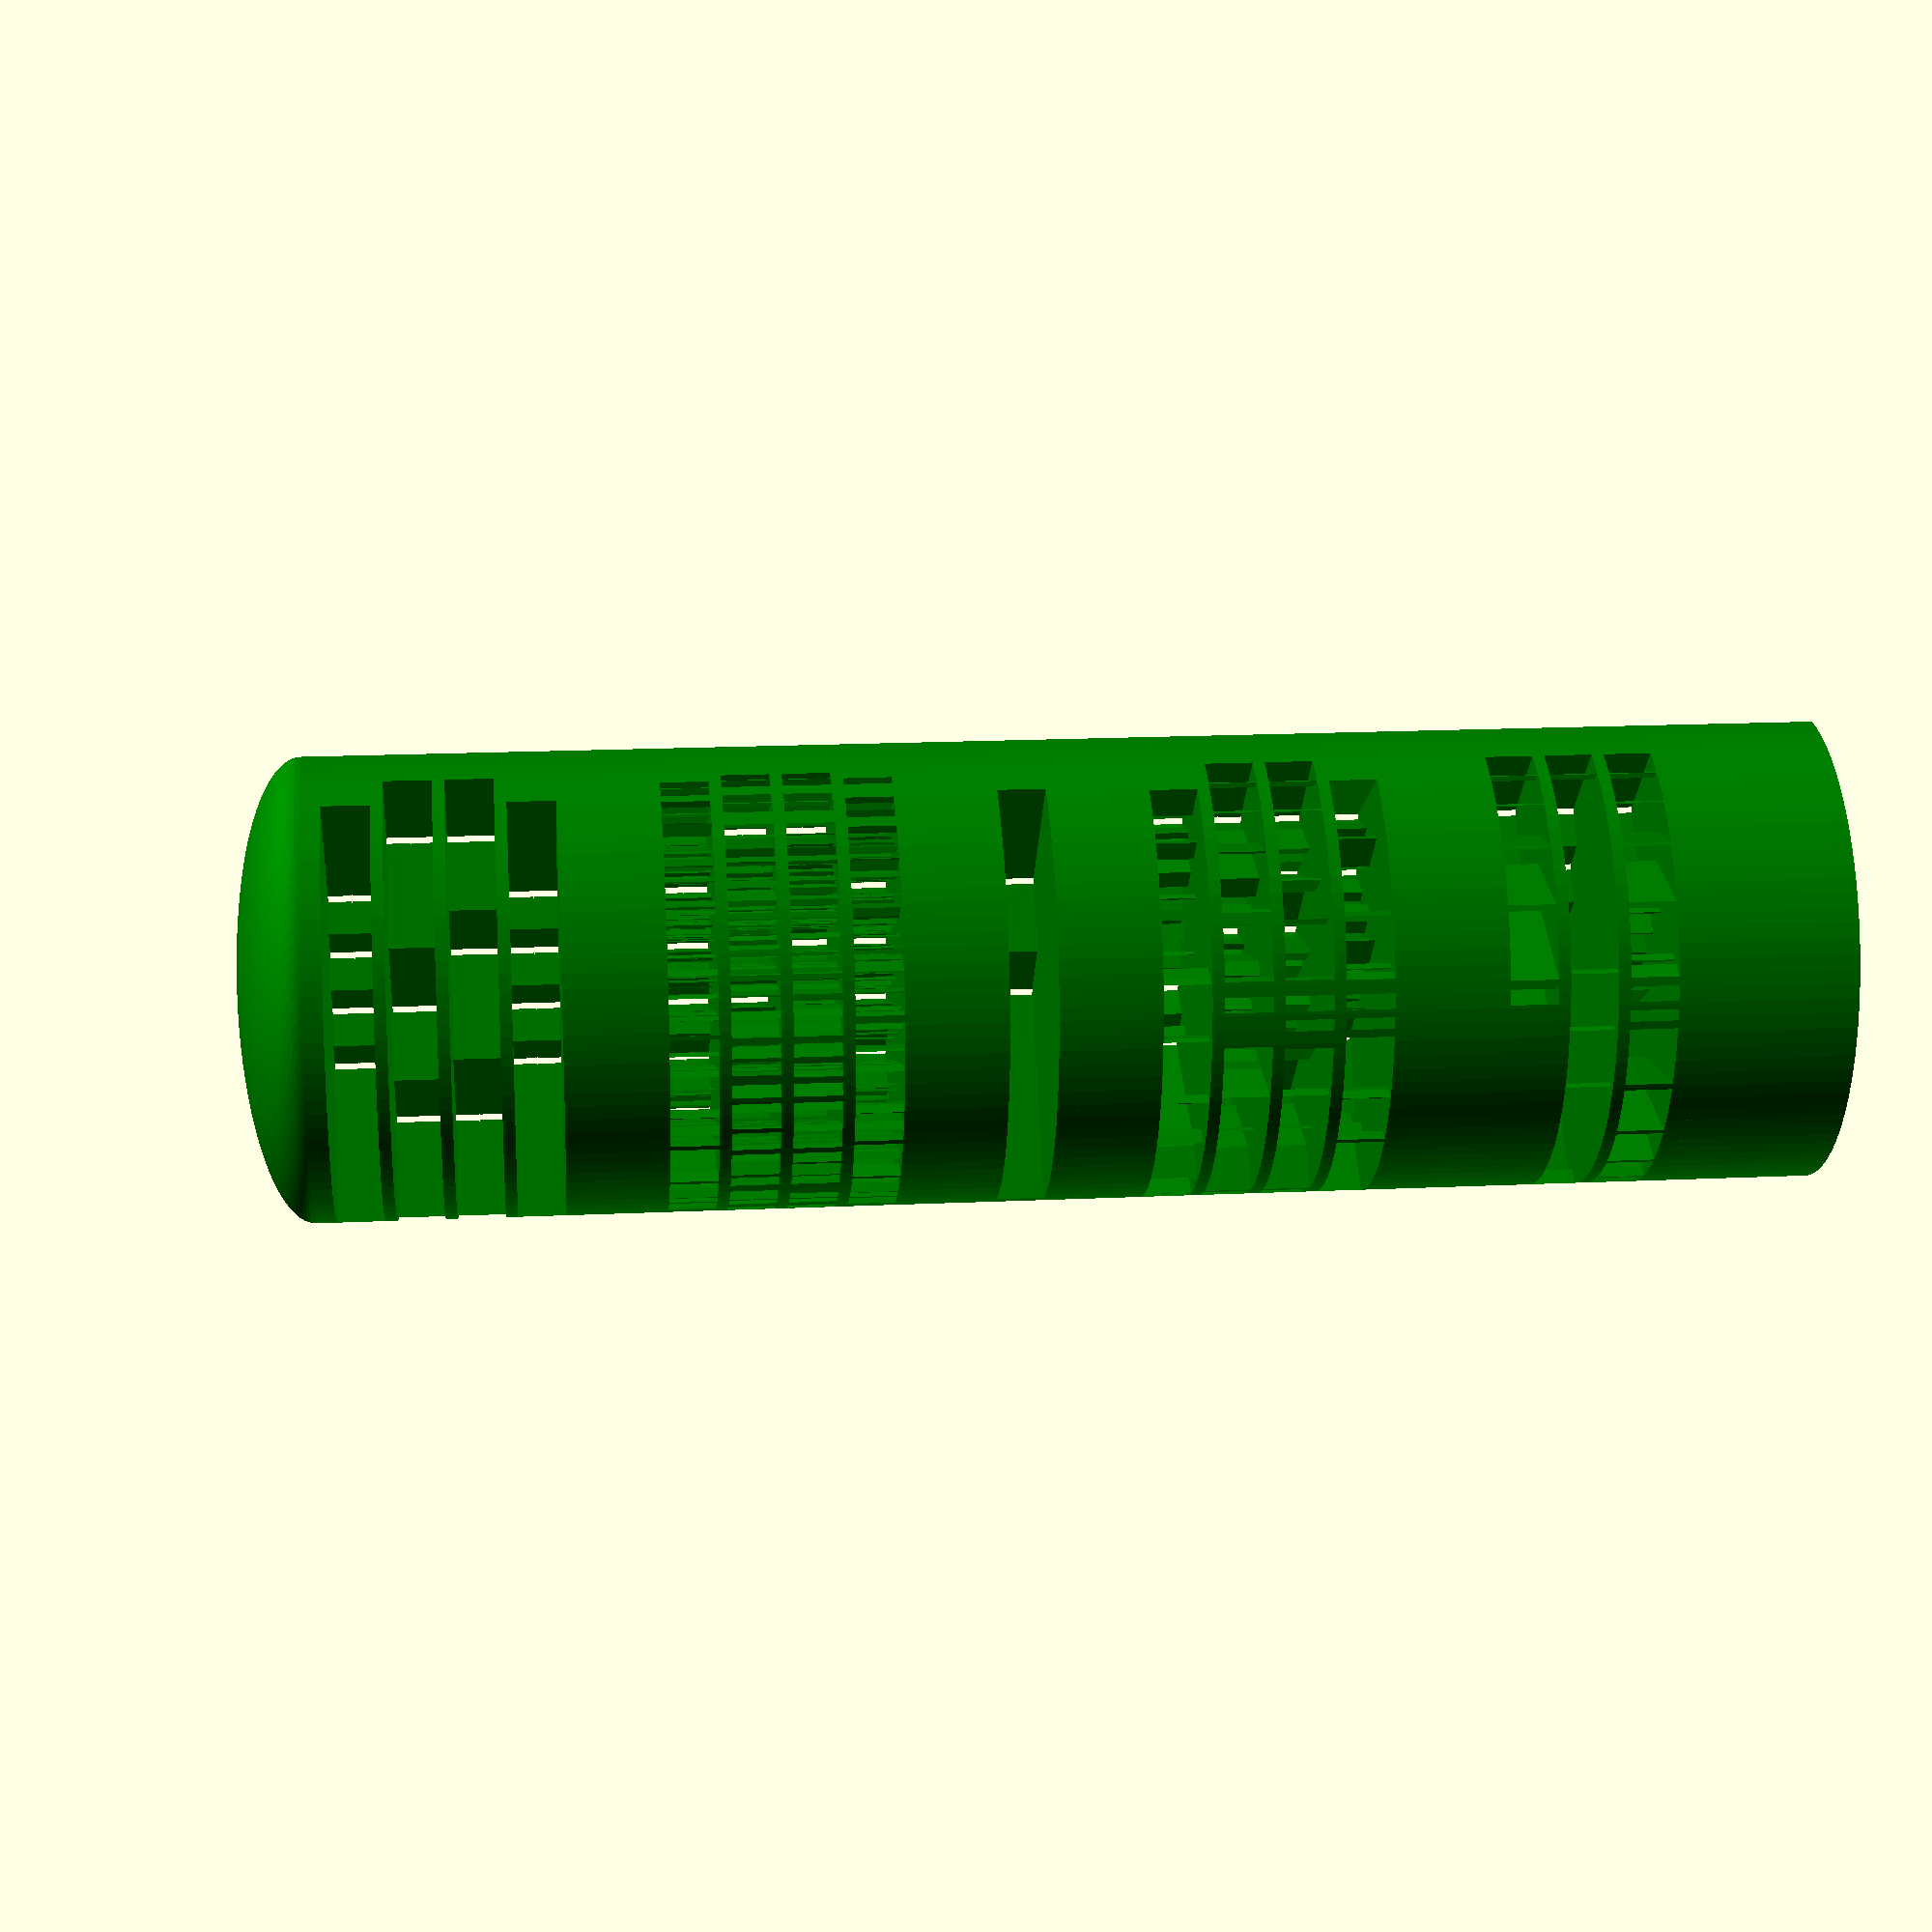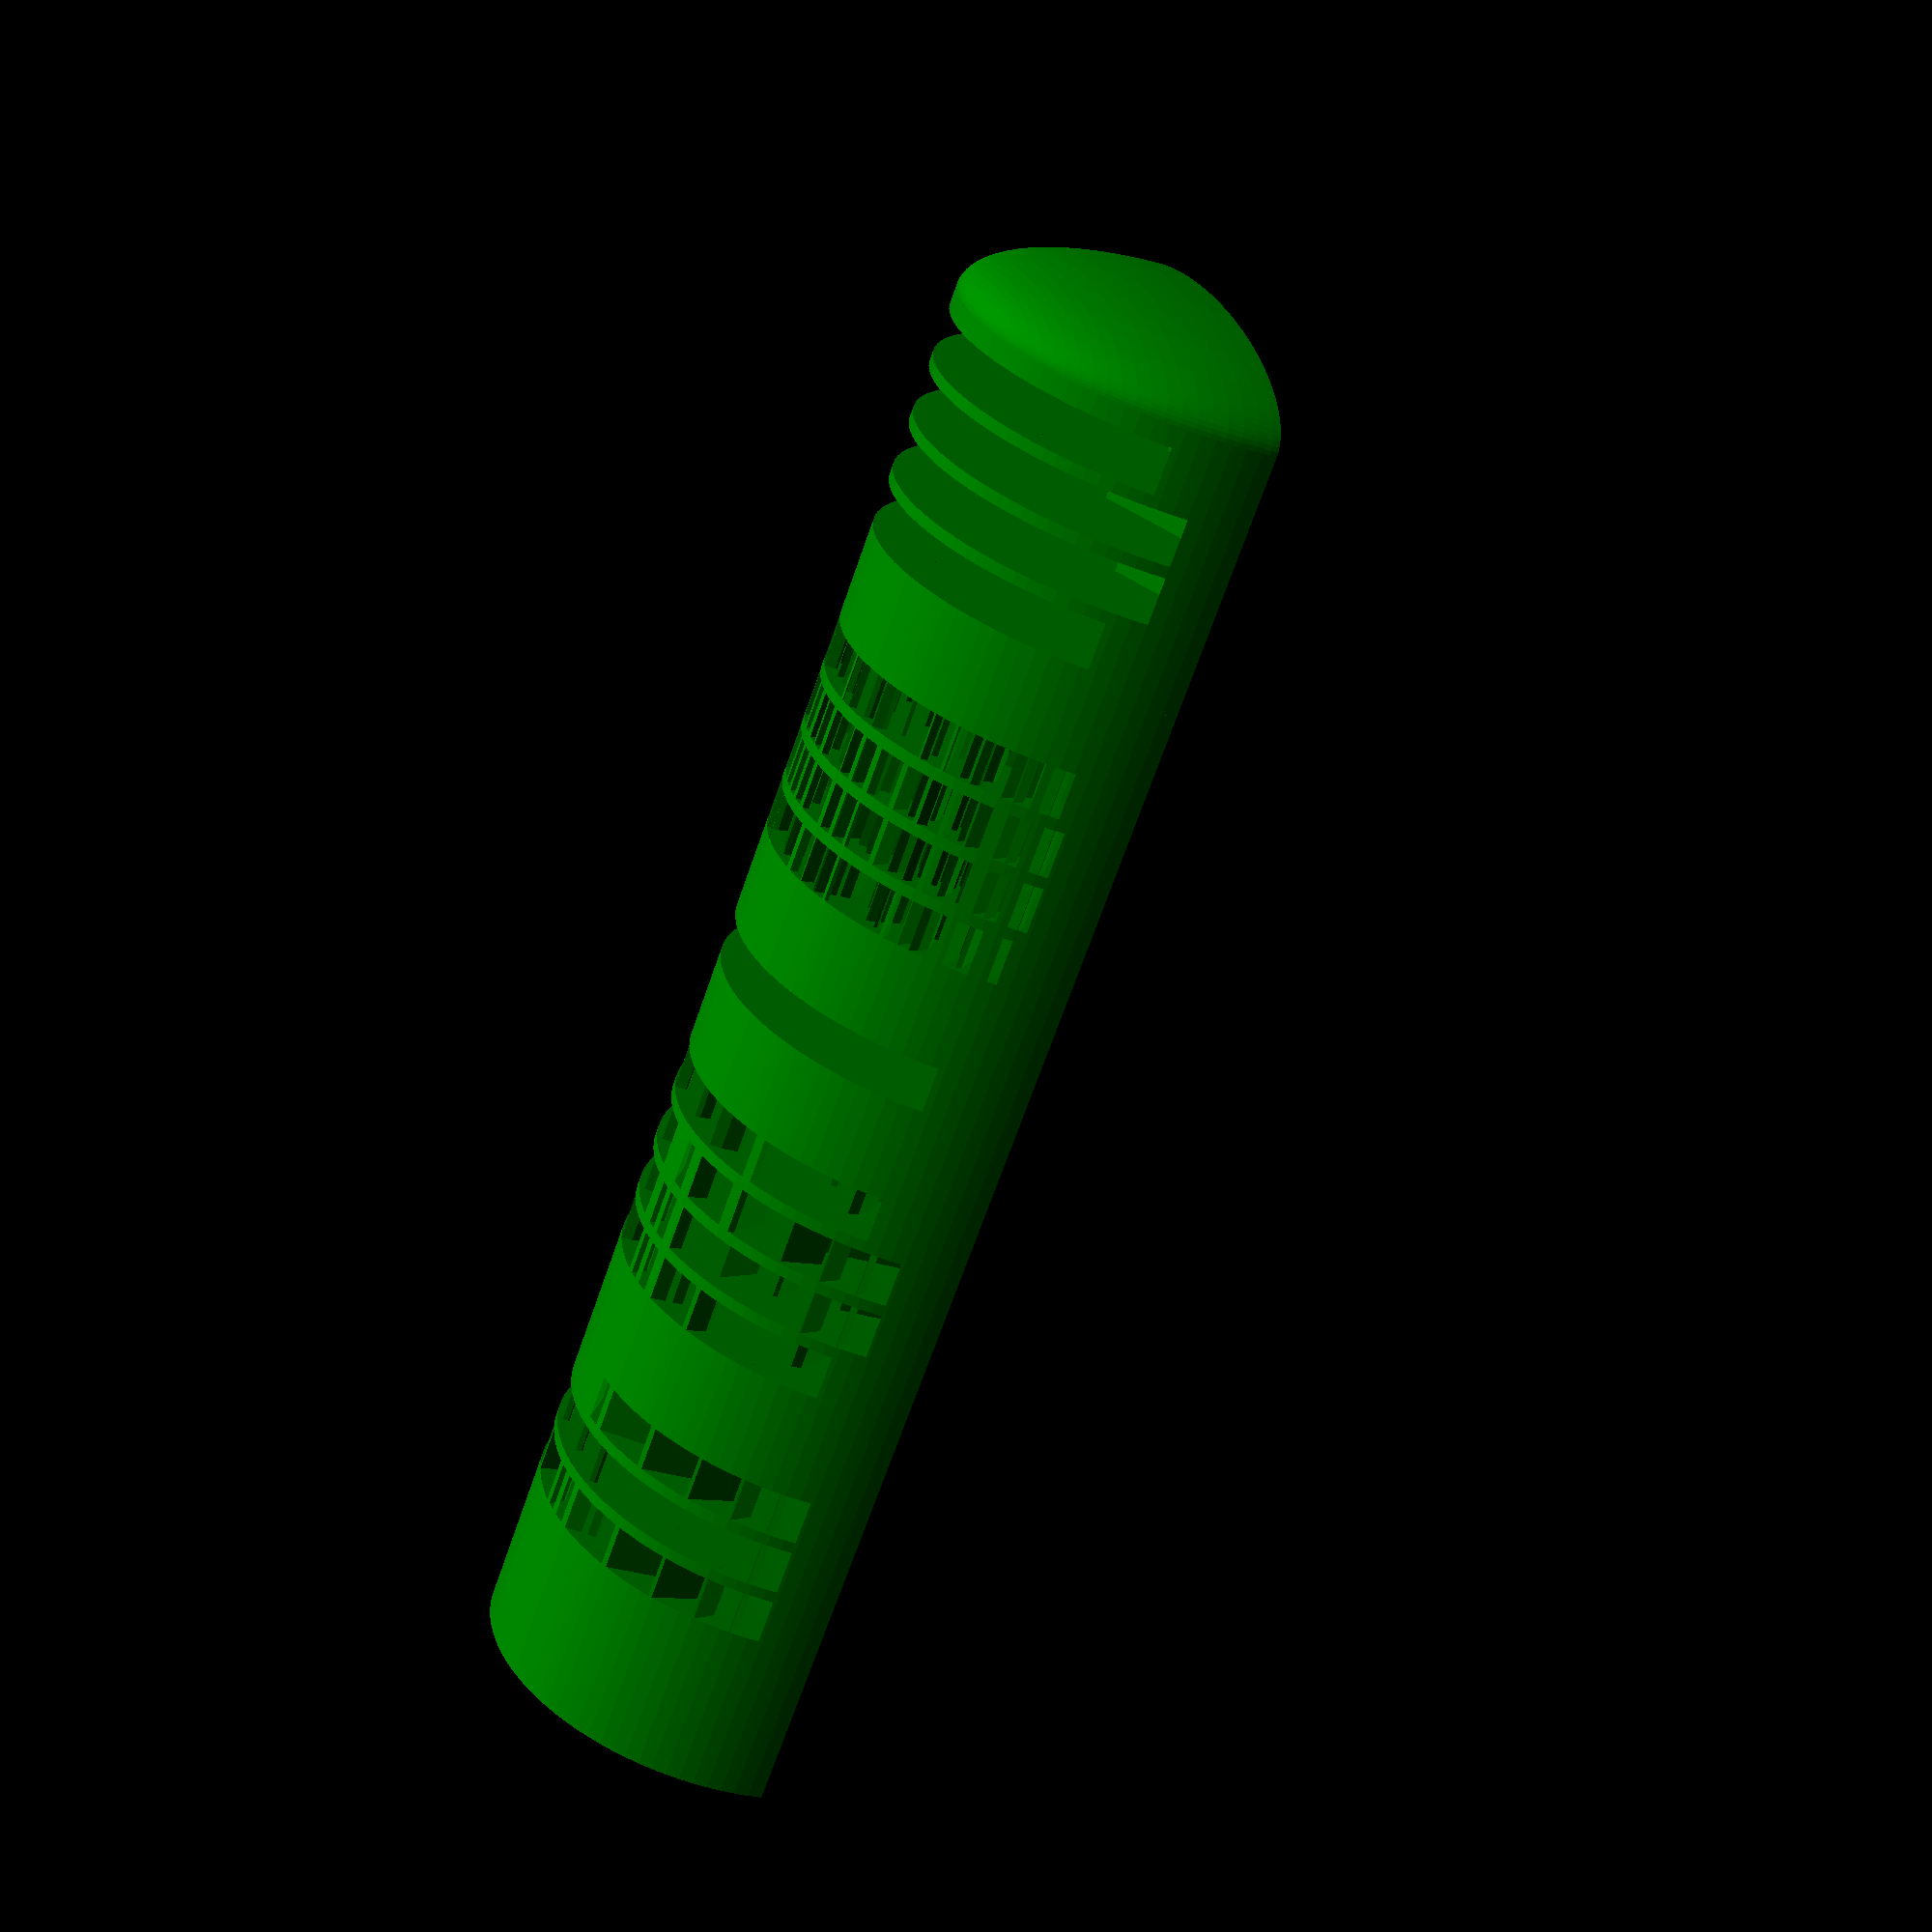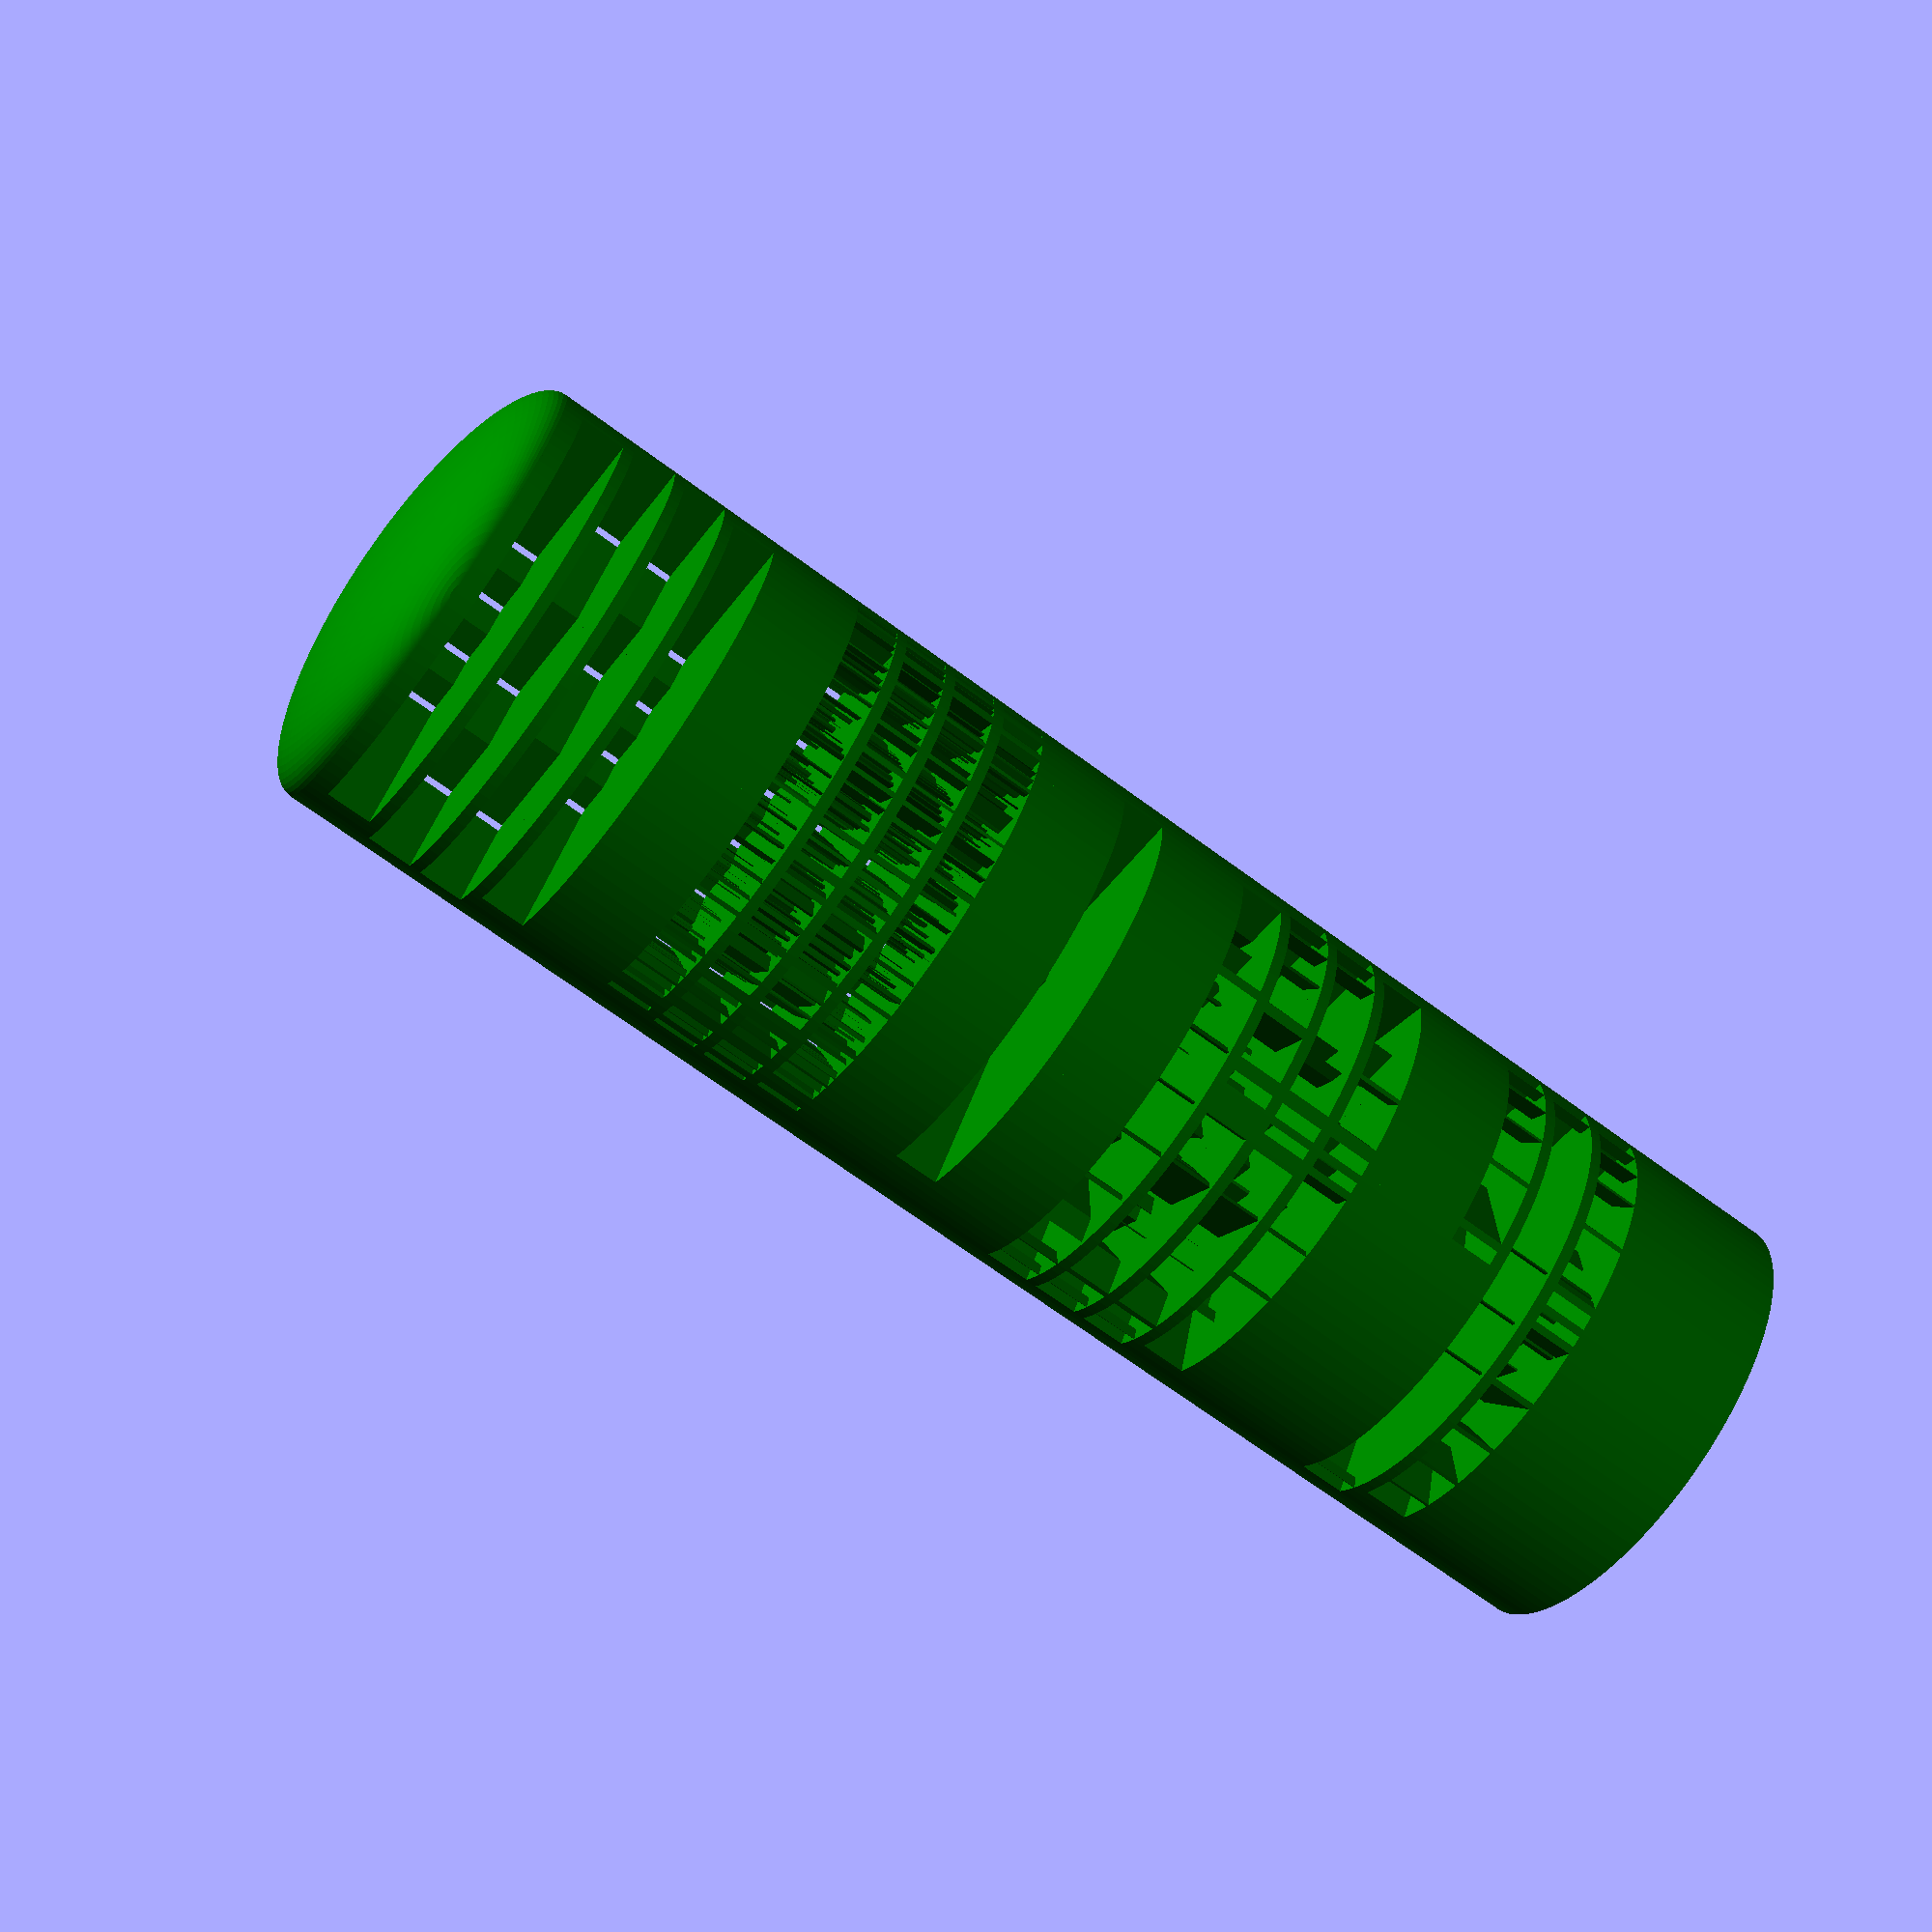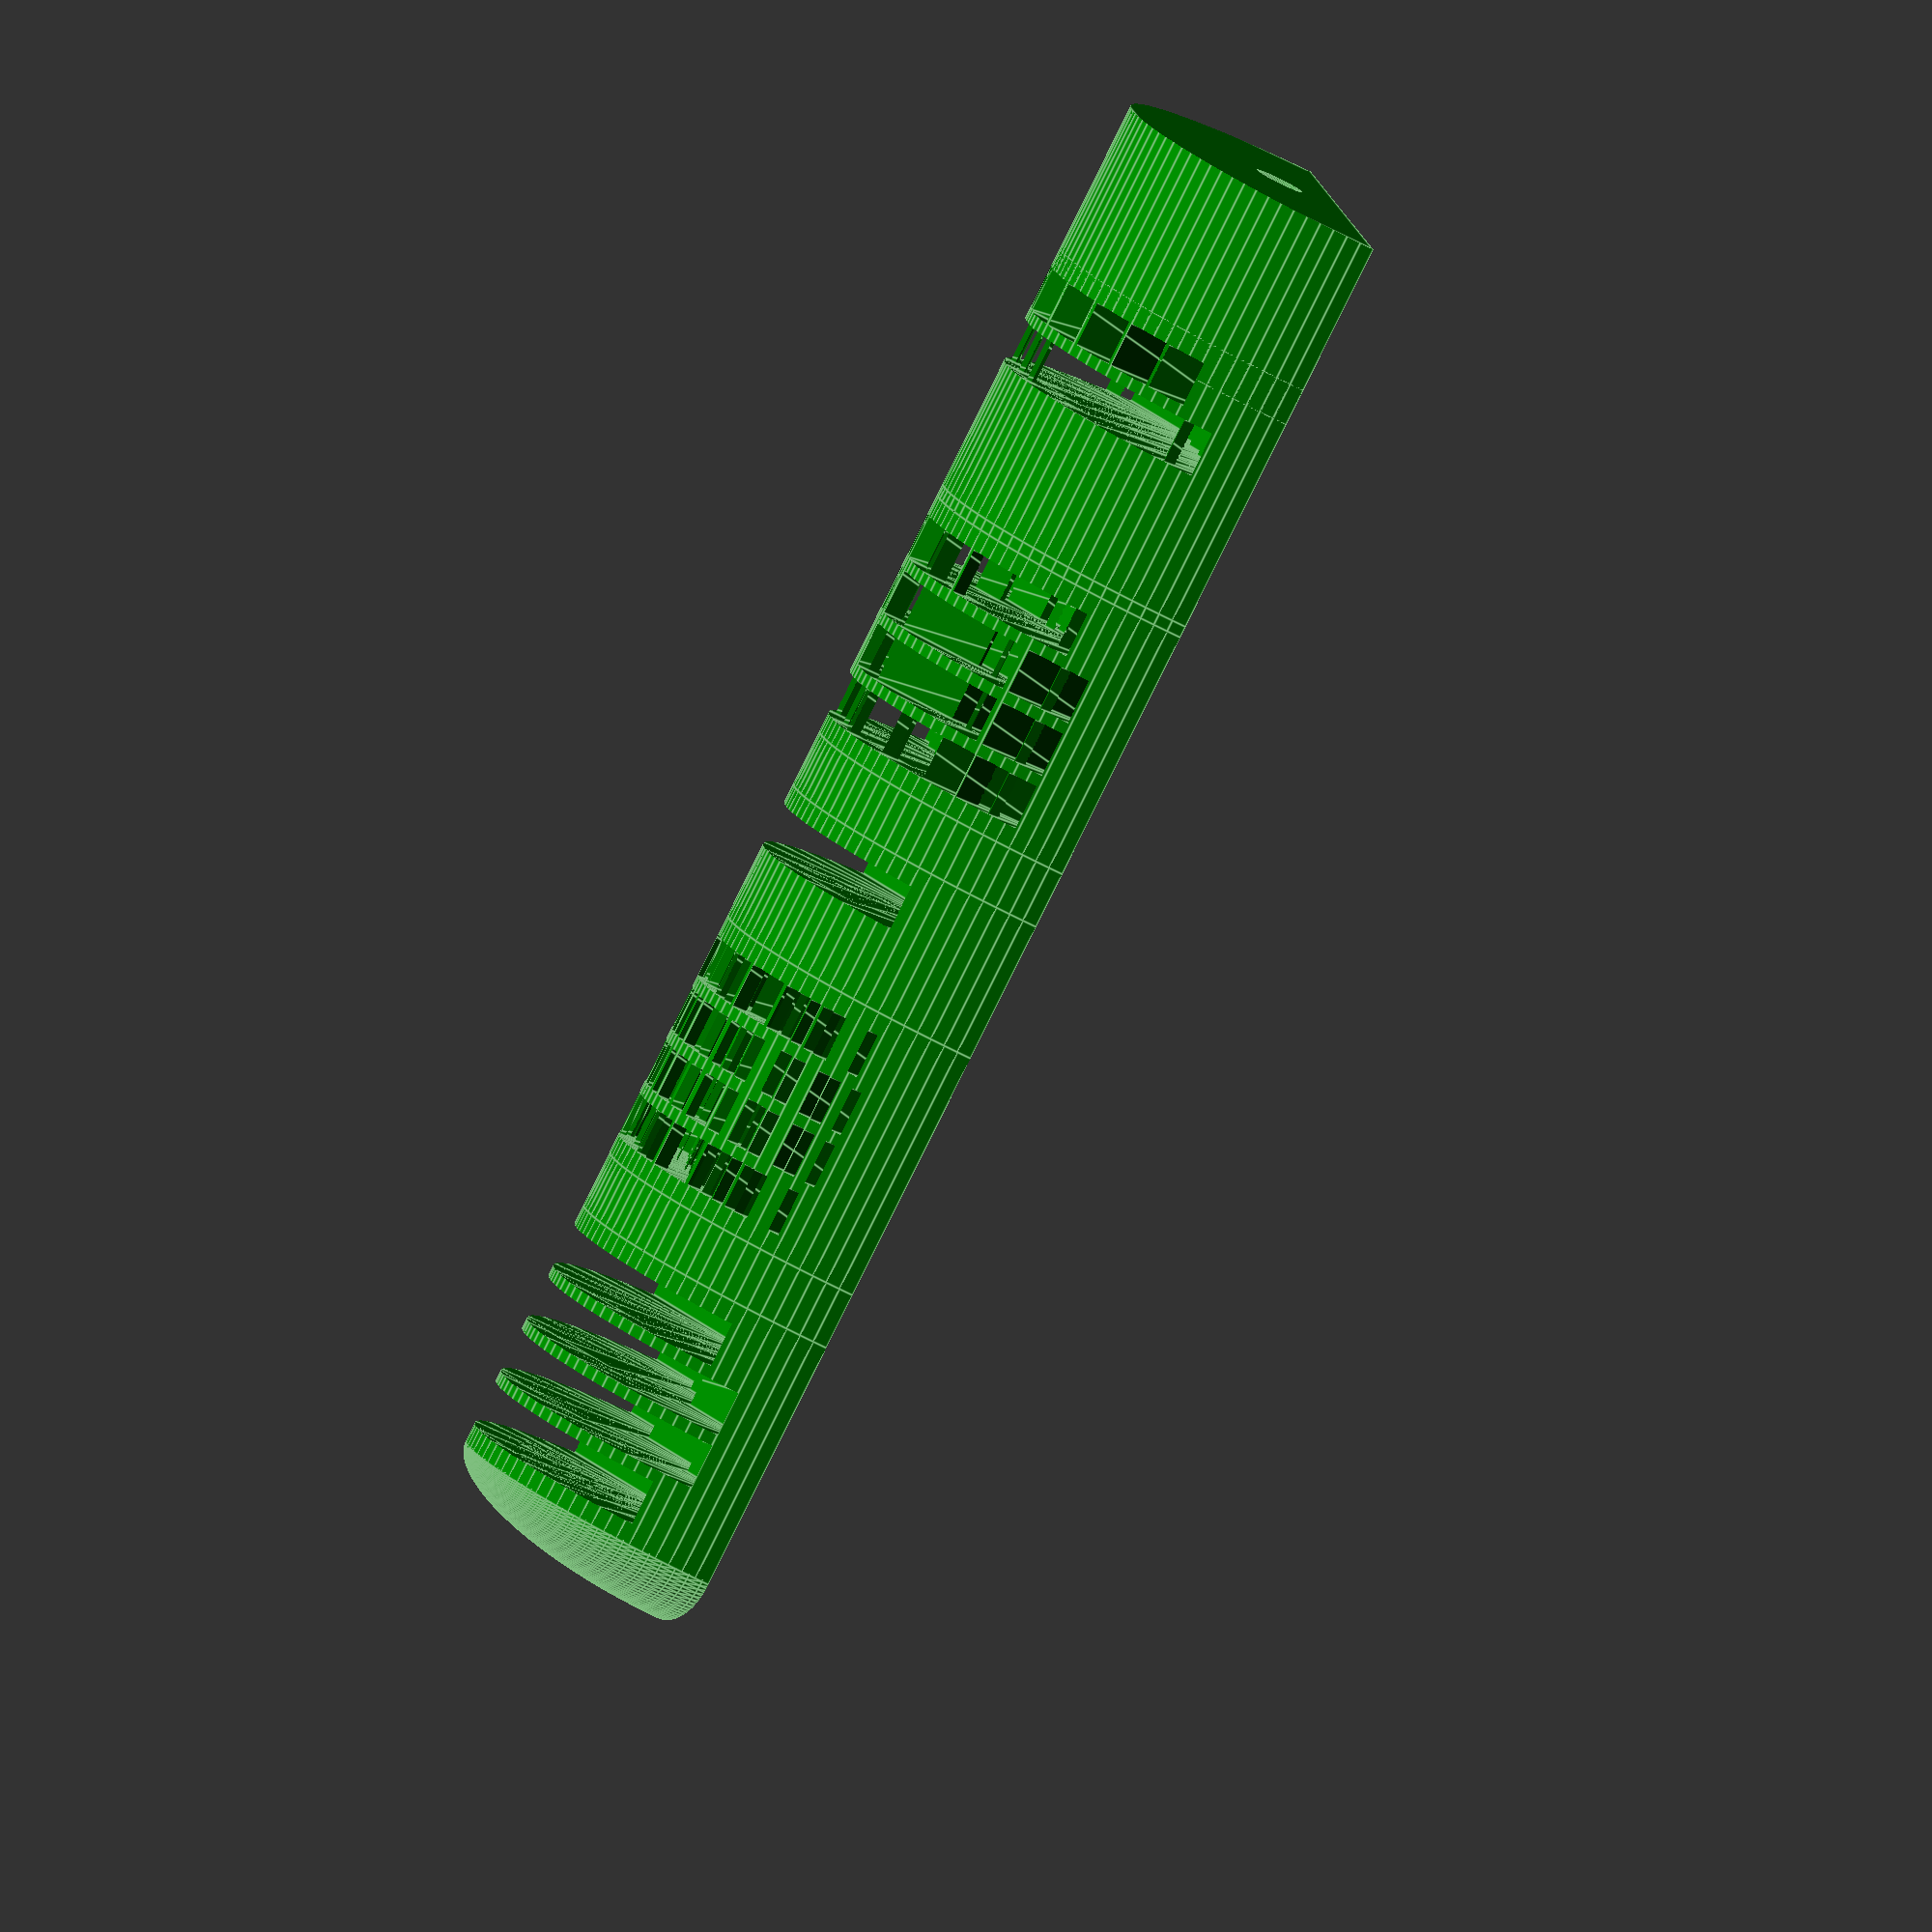
<openscad>

//*************************************************************//
//   [EN]  ---   DIGITAL SUNDIAL
//   [FR]  ---   CADRAN SOLAIRE NUMERIQUE
//*************************************************************//
//
//      Author: Mojoptix
//      website: www.mojoptix.com
//      Email: julldozer@mojoptix.com
//      Date: 13 october 2015
//      License: Creative Commons CC-BY (Attribution)
//
//*************************************************************//

//
//   [EN]   The episode #001 of the video podcast Mojoptix describes this sundial in details:
//              http://www.mojoptix.com/fr/2015/10/12/ep-001-cadran-solaire-numerique
//

//
//   [FR]   L'episode #001 du podcast video mojoptix decrit ce cadran solaire en detail:
//              http://www.mojoptix.com/fr/2015/10/12/ep-001-cadran-solaire-numerique
//

//*************************************************************//


// Choose what you want to print/display:
// 1: the gnomon
// 2: the central connector piece
// 3: the top part of the lid
// 4: the bottom part of the lid
// 10: display everything
FLAG_PRINT = 1;

FLAG_northern_hemisphere = 1;   // set to 1 for Northen Hemisphere, set to 0 for Southern Hemisphere

FLAG_gnomon_brim = 0;   // Add a brim to the gnomon
FLAG_bottom_lid_support = 1;    // Add some support structure for the lid teeth



/* ************************************************************************/
/* PARAMETERS *************************************************************/
/*************************************************************************/
epsilon_thickness = 0.02; // used to ensure openscad is not confused by almost identical surfaces

gnomon_brim_thickness = 0.3;
gnomon_brim_width = 10;
gnomon_brim_gap = 0.1;

FLAG_mirror_x_characters = 1;     // set to 0 if viewing directly the characters on the blocks, set to 1 if viewing their reflection of a surface

gnomon_radius = 30; // (change at your own risks !)

pixel_size_x = gnomon_radius * 8.0 / 40.0;
pixel_size_y = gnomon_radius * 1.0 / 40.0;
pixel_pitch_x = gnomon_radius * 10.0 / 40.0;
pixel_pitch_y = gnomon_radius * 10.0 / 40.0;

grid_pixel_depth = 0.1;

nn = 40.0 / gnomon_radius;

/* ************************************************************************/
/* FONT *******************************************************************/
/* ************************************************************************/
/* index in the array   0 1 2 3 4 5 6 7 8 9 10 11           12
   Characters:          0 1 2 3 4 5 6 7 8 9 :  {full white} {full dark}
   Note:
   1st coordinate in the array: the index in the array (see above)
   2nd coordinate in the array: the Y (!!) coordinate
   3nd coordinate in the array: the X coordinate
*/
font_nb_pixel_x = 4;    // 4 pixels wide
font_nb_pixel_y = 6;    // 6 pixels high

font_char = [[
    [0,1,1,0],	//index 0: character "0"
    [1,0,0,1],
    [1,0,1,1],
    [1,1,0,1],
    [1,0,0,1],
    [0,1,1,0],
],[
    [0,1,0,0],	//index 1: character "1"
    [1,1,0,0],
    [0,1,0,0],
    [0,1,0,0],
    [0,1,0,0],
    [1,1,1,0],
],[
    [0,1,1,0],	//index 2: character "2"
    [1,0,0,1],
    [0,0,0,1],
    [0,1,1,0],
    [1,0,0,0],
    [1,1,1,1],
],[
    [0,1,1,0],	//index 3: character "3"
    [1,0,0,1],
    [0,0,1,1],
    [0,0,0,1],
    [1,0,0,1],
    [0,1,1,0],
],[
    [1,0,0,1],	//index 4: character "4"
    [1,0,0,1],
    [1,0,0,1],
    [1,1,1,1],
    [0,0,0,1],
    [0,0,0,1],
],[
    [1,1,1,1],	//index 5: character "5"
    [1,0,0,0],
    [1,1,1,0],
    [0,0,0,1],
    [0,0,0,1],
    [1,1,1,0],
],[
    [0,1,1,1],	//index 6: character "6"
    [1,0,0,0],
    [1,1,1,0],
    [1,0,0,1],
    [1,0,0,1],
    [0,1,1,0],
],[
    [1,1,1,1],	//index 7: character "7"
    [0,0,0,1],
    [0,0,0,1],
    [0,0,1,0],
    [0,1,0,0],
    [1,0,0,0],
],[
    [0,1,1,0],	//index 8: character "8"
    [1,0,0,1],
    [0,1,1,0],
    [1,0,0,1],
    [1,0,0,1],
    [0,1,1,0],
],[
    [0,1,1,0],	//index 9: character "9"
    [1,0,0,1],
    [1,0,0,1],
    [0,1,1,1],
    [0,0,0,1],
    [1,1,1,0],
],[
    [0,0,0,0],	//index 10: character ":"
    [0,0,0,0],
    [0,1,0,0],
    [0,0,0,0],
    [0,1,0,0],
    [0,0,0,0],
],[
    [1,1,1,1],	//index 11: character {full white}
    [1,1,1,1],
    [1,1,1,1],
    [1,1,1,1],
    [1,1,1,1],
    [1,1,1,1],
],[
    [0,0,0,0],	//index 12: character {full dark}
    [0,0,0,0],
    [0,0,0,0],
    [0,0,0,0],
    [0,0,0,0],
    [0,0,0,0],
]
];


/* ************************************************************************/
/* MODULES ****************************************************************/
/* ************************************************************************/

/* ************************************************************************/
module extrude_pixel(direction_angle_x, direction_angle_y, pixel_wall_angle_x, pixel_wall_angle_y) {
    /* Extrude a pixel in a given direction.
       input:
       direction_angle_x: extrusion angle (from the normal to the pixel) in the x direction
       direction_angle_y: extrusion angle (from the normal to the pixel) in the y direction
       Return a (positive) solid that can then be substracted from another solid
       (Origin at the center of the base pixel)
    */
    // compute geometry
    top_pixel_location_z = 1.1 * gnomon_radius;     // ie: somewhere outside the gnomon
    //    top_pixel_location_x = top_pixel_location_z * tan(direction_angle_x);
    //    top_pixel_location_y = top_pixel_location_z * tan(direction_angle_y);
    top_pixel_size_x = pixel_size_x + 2 * top_pixel_location_z * tan(pixel_wall_angle_x);    // account for the non_vertical pixel walls
    top_pixel_size_y = pixel_size_y + 2 * top_pixel_location_z * tan(pixel_wall_angle_y);
    // build (positive) geometry: extrude vertically then rotate
    rotate([direction_angle_y, direction_angle_x, 0])     // rotate the whole extrusion in the chosen direction
        hull() {
            rotate([-direction_angle_y, -direction_angle_x, 0])  // derotate the base pixel (to keep it flat at the bottom)
                cube([pixel_size_x, pixel_size_y, epsilon_thickness], center=true);
            translate([0, 0, top_pixel_location_z])
                cube([top_pixel_size_x, top_pixel_size_y, epsilon_thickness], center=true);
        }
}


/* ************************************************************************/
module extrude_character(font_index, direction_angle_x, direction_angle_y, pixel_wall_angle_x, pixel_wall_angle_y) {
    /* Extrude a (pixelated) character in a given direction:
       input:
       font_index: the index of the character in the font array
       direction_angle_x: extrusion angle (from the normal to the pixel) in the x direction
       direction_angle_y: extrusion angle (from the normal to the pixel) in the y direction
       Return a (positive) solid that can then be substracted from another solid
       (Origin at the center of the base character)
    */
    for (tx=[0:(font_nb_pixel_x-1)]){
        for (ty=[0:(font_nb_pixel_y-1)]){
            if(FLAG_mirror_x_characters==0) { // Note: y is the 2nd coordinate, x is the 3rd (see definition of the Font)
                if(font_char[font_index][ty][tx]==1) {
                    translate([(tx-(font_nb_pixel_x-1)/2)*pixel_pitch_x, (ty-(font_nb_pixel_y-1)/2)*pixel_pitch_y,0]){
                        extrude_pixel(direction_angle_x,direction_angle_y, pixel_wall_angle_x, pixel_wall_angle_y);
                    }
                }
            }
            else {  // mirror the characters across x
                if(font_char[font_index][ty][font_nb_pixel_x-1-tx]==1) {
                    translate([(tx-(font_nb_pixel_x-1)/2)*pixel_pitch_x, (ty-(font_nb_pixel_y-1)/2)*pixel_pitch_y,0]){
                        extrude_pixel(direction_angle_x,direction_angle_y, pixel_wall_angle_x, pixel_wall_angle_y);
                    }
                }
            }

        }}
}


/* ************************************************************************/
module build_create_pixel_grid(pixel_depth, ID_column_OFF=[]) {
    /* Create a grid where each intersection row/column is a potential pixel
Input:
pixel_depth: the depth of the pixel grid
ID_column_OFF: list all the columns that should be left OFF (eg not built), exemple: [0,1]
Return a (positive) solid that can then be substracted from another solid
(Origin at the center of the base character)
*/
    if (len(ID_column_OFF)<font_nb_pixel_x) {
        intersection(){
            cube([(font_nb_pixel_x+1)*pixel_pitch_x,(font_nb_pixel_y)*pixel_pitch_y,pixel_depth*3], center=true);  // the column imprint only goes from the bottom to the top row
            // Draw the columns
            union(){
                for (tx=[0:(font_nb_pixel_x-1)]){
                    FLAG_draw_this_column = len( search(tx, ID_column_OFF) ) ==  0;
                    if (FLAG_draw_this_column ){
                        translate([(tx-(font_nb_pixel_x-1)/2)*pixel_pitch_x, 0,pixel_depth/2])
                            //                        cube([pixel_size_x,gnomon_radius*3,pixel_depth+epsilon_thickness], center=true);
                            cube([0.1,gnomon_radius*3,pixel_depth], center=true);
                    }
                }
            }
        }
    }
    //Draw the rows
    union(){
        for (ty=[0:(font_nb_pixel_y-1)]){
            translate([0, (ty-(font_nb_pixel_y-1)/2)*pixel_pitch_y,pixel_depth/2])
                //                    cube([gnomon_radius*30,1.5*pixel_size_y,pixel_depth+epsilon_thickness], center=true);
                cube([gnomon_radius*30,0.1,pixel_depth], center=true);
        }
    }
}

/* ************************************************************************/
module build_block(gnomon_thickness, char_list, char_angle_x, char_angle_y, pixel_wall_angle_x, pixel_wall_angle_y) {
    /* Build a block with a set of characters */
    difference(){
        union(){
            // Build The gnomon shape
            intersection(){
                translate([0,0,gnomon_radius/2])
                    cube([gnomon_thickness,2*gnomon_radius,gnomon_radius], center=true);
                translate([0,0,0])
                    rotate([90,0,90]) cylinder(r=gnomon_radius, h=gnomon_thickness, center=true, $fn=100);
            }
        }

        // Carve the light guides for each number
        for (ti = [0:(len(char_list)-1)]){
            extrude_character(char_list[ti],char_angle_x[ti],char_angle_y[ti], pixel_wall_angle_x, pixel_wall_angle_y);
        }
    }
    // Add a brim
    if (FLAG_gnomon_brim == 1) {
#        color("green"){
    difference(){
        cube([gnomon_thickness, gnomon_radius*2+gnomon_brim_width*2, gnomon_brim_thickness],center=true);
        cube([10*gnomon_thickness, gnomon_radius*2+gnomon_brim_gap*2, 10*gnomon_brim_thickness],center=true);
    }
}}
}

/* ************************************************************************/
module build_spacer_block(gnomon_thickness) {
    /* Build a spacer block*/
    color("red"){
        difference(){
            // The gnomon shape
            intersection(){
                translate([0,0,gnomon_radius/2])
                    cube([gnomon_thickness+epsilon_thickness,2*gnomon_radius,gnomon_radius], center=true);
                translate([0,0,0])
                    rotate([90,0,90]) cylinder(r=gnomon_radius, h=gnomon_thickness+epsilon_thickness, center=true, $fn=100);
            }
            // The pixel grid
            build_create_pixel_grid(grid_pixel_depth, ID_column_OFF=[0,1,2,3,4]);
        }
    }
    // Add a brim
    if (FLAG_gnomon_brim == 1) {
#        color("green"){
    difference(){
        cube([gnomon_thickness, gnomon_radius*2+gnomon_brim_width*2, gnomon_brim_thickness],center=true);
        cube([10*gnomon_thickness, gnomon_radius*2+gnomon_brim_gap*2, 10*gnomon_brim_thickness],center=true);
    }
}}


}

/* ************************************************************************/
module build_round_top_block() {
    gnomon_thickness = gnomon_radius;
    /* Build a round top block*/
    color("green"){
        intersection(){
            translate([0,0,gnomon_radius/2])
                cube([gnomon_thickness,2*gnomon_radius,gnomon_radius], center=true);
            translate([gnomon_radius/2,0,0])
                scale([0.3,1,1]) sphere(r=gnomon_radius, center=true, $fn=100);
        }
    }

    // Add a brim
    if (FLAG_gnomon_brim == 1) {
#        color("green"){
    difference(){
        translate([0.35*gnomon_thickness-gnomon_brim_width/2,0,0]) cube([0.3*gnomon_thickness+gnomon_brim_width, gnomon_radius*2+gnomon_brim_width*2, gnomon_brim_thickness],center=true);
        translate([gnomon_radius/2,0,0])
            minkowski(){
                scale([0.3,1,1]) sphere(r=gnomon_radius, center=true, $fn=100);
                sphere(r=gnomon_brim_gap, center=true, $fn=10);
            }
    }
}}

}
/* ************************************************************************/
module Block_hours_tens() {
    color("blue"){
        gnomon_thickness = gnomon_radius*45.0/40.0; //45;
        pixel_wall_angle_x = 0;         // [degrees] angle of the walls along the x direction
        pixel_wall_angle_y = 6.0;         // [degrees] angle of the walls along the y direction
        char_angle_x = [0,0,0,0,0,0,0];
        char_angle_y = [-45,-30,-15,0,15,30,45];
        char_list = [1,1,1,1,1,1,1];
        difference(){
            build_block(gnomon_thickness, char_list, char_angle_x, char_angle_y, pixel_wall_angle_x, pixel_wall_angle_y);
            build_create_pixel_grid(grid_pixel_depth, ID_column_OFF=[]);
        }
    }}

/* ************************************************************************/
module Block_hours_units() {
    color("blue"){
        gnomon_thickness = gnomon_radius*45.0/40.0; //45;
        pixel_wall_angle_x = 0;         // [degrees] angle of the walls along the x direction
        pixel_wall_angle_y = 6.0;         // [degrees] angle of the walls along the y direction
        char_angle_x = [0,0,0,0,0,0,0];
        char_angle_y = [-45,-30,-15,0,15,30,45];
        char_list = [0,1,2,3,4,5,6];
        difference(){
            build_block(gnomon_thickness, char_list, char_angle_x, char_angle_y, pixel_wall_angle_x, pixel_wall_angle_y);
            build_create_pixel_grid(grid_pixel_depth, ID_column_OFF=[]);
        }
    }}

/* ************************************************************************/
module Block_minutes_tens() {
    color("blue"){
        gnomon_thickness = gnomon_radius*45.0/40.0; //45;
        pixel_wall_angle_x = 0;         // [degrees] angle of the walls along the x direction
        pixel_wall_angle_y = 1.0;         // [degrees] angle of the walls along the y direction
        char_angle_x = [0,0,0,0, 0,0,0,0, 0,0,0,0, 0,0,0,0, 0,0,0,0, 0,0,0,0, 0];
        char_angle_y = [-50,-45,-40, -35,-30,-25, -20,-15,-10, -5,0,5, 10,15,20, 25,30,35, 40];
        char_list = [0,2,4, 0,2,4, 0,2,4, 0,2,4, 0,2,4, 0,2,4, 0];
        difference(){
            build_block(gnomon_thickness, char_list, char_angle_x, char_angle_y, pixel_wall_angle_x, pixel_wall_angle_y);
            build_create_pixel_grid(grid_pixel_depth, ID_column_OFF=[]);
        }
    }}

/* ************************************************************************/
module Block_minutes_units() {
    color("blue"){
        gnomon_thickness = gnomon_radius*45.0/40.0; //45;
        pixel_wall_angle_x = 0;         // [degrees] angle of the walls along the x direction
        pixel_wall_angle_y = 8.0;         // [degrees] angle of the walls along the y direction
        char_angle_x = [0,0,0,0,0,0,0];
        char_angle_y = [-45,-30,-15,0,15,30,45];
        char_list = [0,0,0,0,0,0,0];
        difference(){
            build_block(gnomon_thickness, char_list, char_angle_x, char_angle_y, pixel_wall_angle_x, pixel_wall_angle_y);
            build_create_pixel_grid(grid_pixel_depth, ID_column_OFF=[]);
        }
    }}

/* ************************************************************************/
module Block_semicolon() {
    color("blue"){
        gnomon_thickness = gnomon_radius*25.0/40.0; //25;
        pixel_wall_angle_x = 0;         // [degrees] angle of the walls along the x direction
        pixel_wall_angle_y = 8.0;         // [degrees] angle of the walls along the y direction
        char_angle_x = [0,0,0,0,0,0,0];
        char_angle_y = [-45,-30,-15,0,15,30,45];
        char_list = [10,10,10,10,10,10,10];
        difference(){
            build_block(gnomon_thickness, char_list, char_angle_x, char_angle_y, pixel_wall_angle_x, pixel_wall_angle_y);
            build_create_pixel_grid(grid_pixel_depth, ID_column_OFF=[3]);
        }
    }}

/* ************************************************************************/
module Block_rotating_base_upper() {
    /* Build the upper part of the rotating base */
    gnomon_thickness = gnomon_radius;
    Screw_hole_diameter = 6.5;
    Nut_width_blocking = 8.8+1.3;
    Nut_width_non_blocking = 11.2;
    Washer_Diameter = 11.9;
    Washer_thickness = 1.3;
    color("green"){
        difference(){
            // Build The gnomon shape
            union(){
                intersection(){
                    translate([0,0,gnomon_radius/2])
                        cube([2/3*gnomon_thickness,2*gnomon_radius,gnomon_radius], center=true);
                    translate([0,0,0])
                        rotate([90,0,90]) cylinder(r=gnomon_radius, h=gnomon_thickness, center=true, $fn=100);
                }
            }
            // The negative space for the screw, nut and washer
            translate([0,0,Washer_Diameter/2+3])
                rotate([90,0,90]) cylinder(r=Screw_hole_diameter/2, h=2*gnomon_thickness, center=true, $fn=100);
            translate([gnomon_thickness*(0.45-1/3),0,Washer_Diameter/2+3])
                rotate([90,0,90]) cylinder(r=Washer_Diameter/2+4, h=Washer_thickness+2, center=true, $fn=100);
            translate([gnomon_thickness*(0.45-1/3),0,0])
                cube([Washer_thickness+2,Washer_Diameter+8, 2*(Washer_Diameter/2+3)], center=true);
            translate([gnomon_thickness*(0.4-2/3),0,0])
                cube([gnomon_thickness*0.8+1,Nut_width_blocking, 2*(Washer_Diameter/2+3)], center=true);
            intersection(){
                translate([gnomon_thickness*(0.45-2/3),0,Washer_Diameter/2+3])
                    cube([gnomon_thickness, 2*(Nut_width_non_blocking/2+1), 2*(Nut_width_non_blocking/2+1)],center=true);
                translate([gnomon_thickness*(0.45-2/3),0,Washer_Diameter/2+3-epsilon_thickness])
                    cube([gnomon_thickness*2/3+1,Nut_width_blocking, gnomon_radius], center=true);
            }
            translate([gnomon_thickness*(0.45-2/3),0,0])
                cube([gnomon_thickness*2/3+1,Nut_width_blocking+1, 1], center=true);
        }
    }

    // Add a brim
    if (FLAG_gnomon_brim == 1) {
#        color("green"){
    difference(){
        translate([gnomon_brim_width/2,0,0,]) cube([2/3*gnomon_thickness+gnomon_brim_width, gnomon_radius*2+gnomon_brim_width*2, gnomon_brim_thickness],center=true);
        translate([-2/3*gnomon_thickness/2,0,0,]) cube([2*2/3*gnomon_thickness+gnomon_brim_gap*2, gnomon_radius*2+gnomon_brim_gap*2, 10*gnomon_brim_thickness],center=true);
    }
}}
}

/* ************************************************************************/
module Block_rotating_base_mid() {
    /* Build the mid part of the rotating base */
    gnomon_thickness = 1.3*gnomon_radius;
    Screw_hole_diameter = 6.5;
    Nut_width_blocking = 8.8;
    Nut_width_non_blocking = 11.2;
    Washer_Diameter = 11.9;
    Washer_thickness = 1.3;
    color("red"){

        // The connection to the gnomon
        difference(){
            union(){
                // The gnomon shape
                intersection(){
                    translate([0,0,gnomon_radius/2])
                        cube([gnomon_thickness,2*gnomon_radius,gnomon_radius], center=true);
                    translate([0,0,0])
                        rotate([90,0,90]) cylinder(r=gnomon_radius, h=gnomon_thickness, center=true, $fn=100);
                }
                // The connection to the base
                intersection(){
                    translate([gnomon_thickness*(1-(1-0.7)/2.0),0,gnomon_radius/2])
                        cube([gnomon_thickness*0.7, 0.8*gnomon_radius, gnomon_radius], center=true);
                    translate([gnomon_thickness/2.0+gnomon_radius,0,0])
                        rotate([90,0,90]) cylinder(r=gnomon_radius, h=2*gnomon_thickness, center=true, $fn=100);

                }
            }
            // The negative space for the screw and washer
            translate([0,0,Washer_Diameter/2+3])
                rotate([90,0,90]) cylinder(r=Screw_hole_diameter/2, h=20*gnomon_thickness, center=true, $fn=100);
            translate([gnomon_thickness*(0.5-4/8),0,Washer_Diameter/2+2.5])
                cube([gnomon_thickness*(6/8), 2*(Washer_Diameter/2+2), 2*(Washer_Diameter/2+3)],center=true);
            translate([gnomon_thickness*(0.5-4/8),0,Washer_Diameter+4])
                rotate([90,0,0]) scale([0.37,0.2,1]) cylinder(r=gnomon_thickness, h=2*(Washer_Diameter/2+2), center=true, $fn=100);
            translate([gnomon_thickness,0,gnomon_radius/2.0])
                rotate([90,0,0]) cylinder(r=Screw_hole_diameter/2, h=2*gnomon_thickness, center=true, $fn=100);
            /*        // Small cut to reduce warping issues
                      translate([gnomon_thickness,0,gnomon_radius])
                      cube([1,2*gnomon_thickness,gnomon_radius], center=true);
                      */
        }
    }



}


/* ************************************************************************/
module Block_jar_lid_top() {
    gnomon_thickness = 2*gnomon_radius;
    Screw_hole_diameter = 6.5;
    Nut_width_blocking = 8.8;
    Nut_width_non_blocking = 11.2;
    Washer_Diameter = 11.9;
    Washer_thickness = 1.3;
    Base_Wall_thickness = 3.0;
    box_width = gnomon_radius*4;
    box_length = gnomon_radius*4;
    box_height = gnomon_radius*2;
    Base_diameter = 70;
    Connector_x_offset = 10+5;

    // The Connector
    difference(){
        //General shape
        hull(){
            translate([0,0,gnomon_radius/2.0])
                rotate([90,0,0]) cylinder(r=gnomon_radius/2.0*1.2, h=gnomon_thickness*0.65, center=true, $fn=100);
            translate([Connector_x_offset,0,-0.75*gnomon_radius/2.0-Base_Wall_thickness/2]) rotate([0,0,0]) cylinder(r=Base_diameter/2 ,h=Base_Wall_thickness, center=true, $fn=100);
        }
        // Space to rotate the gnomon
        translate([0,0,gnomon_radius/2.0])
            rotate([90,0,0]) cylinder(r=gnomon_radius*0.7, h=0.8*gnomon_radius+2*epsilon_thickness, center=true, $fn=100);
        translate([-gnomon_thickness*10,0,9.94*gnomon_radius])
            cube([gnomon_thickness*20, 0.8*gnomon_radius+2*epsilon_thickness, 20*gnomon_radius], center=true);
        translate([-gnomon_thickness*10,0,-0.06*gnomon_radius])
            rotate([0,90,0]) scale([0.3,1,1]) cylinder(r=0.4*gnomon_radius, h=gnomon_thickness*20, center=true, $fn=100);
        translate([gnomon_thickness*10,0,0.65*gnomon_radius])
            rotate([0,90,0]) scale([1.5,1,1]) cylinder(r=0.4*gnomon_radius, h=gnomon_thickness*20, center=true, $fn=100);
        // Hole for the top screw
        translate([0,0,gnomon_radius/2.0])
            rotate([90,0,0]) cylinder(r=Screw_hole_diameter/2, h=2*gnomon_thickness, center=true, $fn=100);
        // Flat surface for the top screw & washer/nut
        translate([0,-gnomon_thickness*(1+0.5/2+0.25/2-0.01)+2,gnomon_radius/2.0])
            rotate([90,0,0]) cylinder(r=1.5*Washer_Diameter/2, h=2*gnomon_thickness, center=true, $fn=100);
        translate([0,gnomon_thickness*(1+0.5/2+0.25/2-0.01)-2,gnomon_radius/2.0])
            rotate([90,0,0]) cylinder(r=1.5*Washer_Diameter/2, h=2*gnomon_thickness, center=true, $fn=100);
        // Holes for the two bottom screws
        translate([Connector_x_offset+1.1*Base_diameter/6,0,gnomon_radius/2.0])
            rotate([0,0,0]) cylinder(r=Screw_hole_diameter/2, h=2*gnomon_thickness, center=true, $fn=100);
        translate([Connector_x_offset-1.1*Base_diameter/6,0,gnomon_radius/2.0])
            rotate([0,0,0]) cylinder(r=Screw_hole_diameter/2, h=2*gnomon_thickness, center=true, $fn=100);
        // Flat surfaces for the two bottom screws
        translate([Connector_x_offset+1.1*Base_diameter/6,0,gnomon_radius*1.63-Base_Wall_thickness+Base_Wall_thickness])
            rotate([0,0,0]) cylinder(r=1.5*Washer_Diameter/2, h=2*gnomon_thickness, center=true, $fn=100);
        translate([Connector_x_offset-1.1*Base_diameter/6,0,gnomon_radius*1.63-Base_Wall_thickness+Base_Wall_thickness])
            rotate([0,0,0]) cylinder(r=1.5*Washer_Diameter/2, h=2*gnomon_thickness, center=true, $fn=100);
    }

}


/* ************************************************************************/
module Block_jar_lid_bottom_old() {
    //Dimensions for a Bonne Maman jam jar
    Lid_diameter_outside = 88;
    Lid_diameter_inside = 82;
    Lid_thickness = 3.0;
    Lid_skirt_height_under_teeth = 0;
    Lid_skirt_full_height = 15 +Lid_thickness +Lid_skirt_height_under_teeth;
    Teeth_thickness = 2.0;
    Teeth_depth = 1.7;
    Teeth_length = 10.0;
    Connector_x_offset = 10;
    Base_diameter = 70;
    gnomon_thickness = 2*gnomon_radius;
    Screw_hole_diameter = 6.5;

    translate([Connector_x_offset, 0,0]) {
        //The skirt of the lid
        difference(){
            translate([0,0,-Lid_skirt_full_height/2]) rotate([0,0,0]) cylinder(r=Lid_diameter_outside/2 ,h=Lid_skirt_full_height, center=true, $fn=100);
            translate([0,0,-Lid_skirt_full_height/2]) rotate([0,0,0]) cylinder(r=Lid_diameter_inside/2 ,h=2*Lid_skirt_full_height, center=true, $fn=100);
        }
        //The Teeth
        translate([0,0,-Lid_skirt_full_height+Teeth_thickness/2+Lid_skirt_height_under_teeth]) intersection(){
            difference(){
                rotate([0,0,0]) cylinder(r=(0.5*Lid_diameter_inside+0.5*Lid_diameter_outside)/2 ,h=Teeth_thickness, center=true, $fn=100);
                rotate([0,0,0]) cylinder(r=Lid_diameter_inside/2-Teeth_depth ,h=2*Teeth_thickness, center=true, $fn=100);
            }
            union(){
                rotate([0,0,0]) cube([2*Lid_diameter_outside,Teeth_length,2*Teeth_thickness], center=true);
                rotate([0,0,60]) cube([2*Lid_diameter_outside,Teeth_length,2*Teeth_thickness], center=true);
                rotate([0,0,120]) cube([2*Lid_diameter_outside,Teeth_length,2*Teeth_thickness], center=true);
            }
        }
        //The flat part of the lid
        difference(){
            translate([0,0,-Lid_thickness/2]) rotate([0,0,0]) cylinder(r=Lid_diameter_outside/2 ,h=Lid_thickness, center=true, $fn=100);
            // Holes for the two screws
            translate([1.1*Base_diameter/6,0,gnomon_radius/2.0])
                rotate([0,0,0]) cylinder(r=Screw_hole_diameter/2, h=2*gnomon_thickness, center=true, $fn=100);
            translate([-1.1*Base_diameter/6,0,gnomon_radius/2.0])
                rotate([0,0,0]) cylinder(r=Screw_hole_diameter/2, h=2*gnomon_thickness, center=true, $fn=100);
        }

    }
}

/* ************************************************************************/
module Block_jar_lid_bottom() {
    //Dimensions for a Bonne Maman jam jar
    Lid_diameter_outside = 88;
    Lid_diameter_inside = 82;
    Lid_thickness = 3.0;
    Lid_skirt_height_under_teeth = 0;
    Lid_skirt_full_height = 15 +Lid_thickness +Lid_skirt_height_under_teeth;
    Teeth_thickness = 2.0;
    Teeth_depth = 1.7;
    Teeth_length = 10.0;
    Connector_x_offset = 10;
    Base_diameter = 70;
    gnomon_thickness = 2*gnomon_radius;
    Screw_hole_diameter = 6.5;
    Logo_font_size = 6;
    Logo_negative_depth = 2;
    Logo_positive_depth = 2;
    Logo_inside_cylinder_depth = 0;
    Support_horizontal_gap = 0.2;
    Support_vertical_gap = 0.1; // should 1 layer thickness
    Support_thickness = 1.2;
    Support_height_above = 5; // for an easier removal

    translate([Connector_x_offset, 0,0]) {
        //The skirt of the lid
        difference(){
            union(){
                //Outside shape for the skirt
                hull(){
                    translate([0,0,-Lid_skirt_full_height+1/2]) rotate([0,0,0]) cylinder(r=Lid_diameter_outside/2*1.035 ,h=1, center=true, $fn=12); // factor 1.035 because it has 12 faces: Lid_diameter_outside/2 is the minimum distance, instead of the maximum distance
                    translate([0,0,-Lid_thickness-1/2]) rotate([0,0,0]) cylinder(r=Lid_diameter_outside/2 ,h=1, center=true, $fn=100);
                }
                // Add the MOJOPTIX Logo (positive shape)
                rotate([0,0,90]) translate([0,-Lid_diameter_outside/2+Logo_negative_depth+20,-Lid_skirt_full_height/2]) rotate([90,0,0]) linear_extrude(20) text("MOJOPTIX",size=Logo_font_size,halign="center", valign="center",font="Comic Sans MS:style=Bold");
                rotate([0,0,-30]) translate([0,-Lid_diameter_outside/2+Logo_negative_depth+20,-Lid_skirt_full_height/2]) rotate([90,0,0]) linear_extrude(20) text("MOJOPTIX",size=Logo_font_size,halign="center", valign="center",font="Comic Sans MS:style=Bold");
                rotate([0,0,210]) translate([0,-Lid_diameter_outside/2+Logo_negative_depth+20,-Lid_skirt_full_height/2]) rotate([90,0,0]) linear_extrude(20) text("MOJOPTIX",size=Logo_font_size,halign="center", valign="center",font="Comic Sans MS:style=Bold");
            }
            //Trim the Positive shape of the MOJOPTIX Logo with a tube
            difference(){
                cylinder(r=10*Lid_diameter_outside/2+Logo_positive_depth,h=1000,center=true, $fn=100);
                cylinder(r=Lid_diameter_outside/2+Logo_positive_depth,h=1000,center=true, $fn=100);
            }
            // Add the MOJOPTIX Logo (negative shape)
            /*            difference(){
                          union(){*/
            rotate([0,0,90]) translate([0,-Lid_diameter_outside/2+Logo_negative_depth,-Lid_skirt_full_height/2]) rotate([90,0,0]) linear_extrude(100) text("MOJOPTIX",size=Logo_font_size,halign="center", valign="center",font="Comic Sans MS:style=Bold");
            rotate([0,0,-30]) translate([0,-Lid_diameter_outside/2+Logo_negative_depth,-Lid_skirt_full_height/2]) rotate([90,0,0]) linear_extrude(100) text("MOJOPTIX",size=Logo_font_size,halign="center", valign="center",font="Comic Sans MS:style=Bold");
            rotate([0,0,210]) translate([0,-Lid_diameter_outside/2+Logo_negative_depth,-Lid_skirt_full_height/2]) rotate([90,0,0]) linear_extrude(100) text("MOJOPTIX",size=Logo_font_size,halign="center", valign="center",font="Comic Sans MS:style=Bold");
            /*                }
            //Trim the Negative shape of the MOJOPTIX Logo with a cylinder
            cylinder(r=Lid_diameter_outside/2-Logo_inside_cylinder_depth,h=1000,center=true, $fn=100);
            }*/
            //Inside shape for the skirt
            translate([0,0,-Lid_skirt_full_height/2]) rotate([0,0,0]) cylinder(r=Lid_diameter_inside/2 ,h=2*Lid_skirt_full_height, center=true, $fn=100);
        }
        //The Teeth
        translate([0,0,-Lid_skirt_full_height+Teeth_thickness/2+Lid_skirt_height_under_teeth]) intersection(){
            difference(){
                rotate([0,0,0]) cylinder(r=(0.5*Lid_diameter_inside+0.5*Lid_diameter_outside)/2 ,h=Teeth_thickness, center=true, $fn=100);
                rotate([0,0,0]) cylinder(r=Lid_diameter_inside/2-Teeth_depth ,h=2*Teeth_thickness, center=true, $fn=100);
            }
            union(){
                rotate([0,0,0]) cube([2*Lid_diameter_outside,Teeth_length,2*Teeth_thickness], center=true);
                rotate([0,0,60]) cube([2*Lid_diameter_outside,Teeth_length,2*Teeth_thickness], center=true);
                rotate([0,0,120]) cube([2*Lid_diameter_outside,Teeth_length,2*Teeth_thickness], center=true);
            }
        }

        //The flat part of the lid
        difference(){
            translate([0,0,-Lid_thickness]) rotate_extrude(convexity = 10, $fn = 100) {
                square([Lid_diameter_outside/2-Lid_thickness,Lid_thickness], center=false);
                intersection(){
                    translate([Lid_diameter_outside/2-Lid_thickness+epsilon_thickness,0,-Lid_thickness]) scale([1,1]) circle(r=Lid_thickness, center=true);
                    square([Lid_diameter_outside/2+epsilon_thickness,Lid_thickness+epsilon_thickness], center=false);
                }
            }
            // Holes for the two screws
            translate([1.1*Base_diameter/6,0,gnomon_radius/2.0])
                rotate([0,0,0]) cylinder(r=Screw_hole_diameter/2, h=2*gnomon_thickness, center=true, $fn=100);
            translate([-1.1*Base_diameter/6,0,gnomon_radius/2.0])
                rotate([0,0,0]) cylinder(r=Screw_hole_diameter/2, h=2*gnomon_thickness, center=true, $fn=100);
            // A single line on the 1st layer to have a custom scarring (instead of some scarring at a random place)
            translate([0,0,0]) cube([100,0.1,0.5], center=true);
        }


        // Support structure for the teeth
        if (FLAG_bottom_lid_support == 1) {
            color("red") difference(){
                translate([0,0,-Lid_skirt_full_height/2-Lid_thickness/2-Support_vertical_gap-Support_height_above/2]) rotate([0,0,0]) cylinder(r=Lid_diameter_inside/2-Teeth_depth-Support_horizontal_gap,h=Lid_skirt_full_height-Lid_thickness+Support_height_above, center=true, $fn=100);
                translate([0,0,-Lid_skirt_full_height/2-Lid_thickness]) rotate([0,0,0]) cylinder(r=Lid_diameter_inside/2-Teeth_depth-Support_horizontal_gap-Support_thickness ,h=2*Lid_skirt_full_height+2*Support_height_above, center=true, $fn=100);
                cube([2,1000,1000],center=true);
            }

        }
    }
}


/* ************************************************************************/
/* ************************************************************************/
module Gnomon_Digits(nn) {
    translate([112.5/nn,0,0]) Block_hours_tens();
    translate([89/nn,0,0]) build_spacer_block(2/nn);
    translate([65.5/nn,0,0])  Block_hours_units();
    translate([38/nn,0,0]) build_spacer_block(10/nn);

    translate([20.5/nn,0,0]) Block_semicolon();

    translate([-14.5/nn,0,0])    Block_minutes_tens();
    translate([-42/nn,0,0]) build_spacer_block(10/nn);
    translate([-69.5/nn,0,0])   Block_minutes_units();
}

/* ************************************************************************/
module Gnomon_Rounded_Top(nn) {
    translate([-120/nn,0,0]) build_round_top_block();
}
/* ************************************************************************/
module Gnomon_Bottom_Connector(nn) {
    translate([155/nn,0,0]) Block_rotating_base_upper();
}
/* ************************************************************************/
module Central_Connector(nn) {
    color("red") translate([205/nn,0,0]) Block_rotating_base_mid();
}
/* ************************************************************************/
module Jar_Lid_Top(nn) {
    translate([265/nn,0,0]) Block_jar_lid_top();
}
/* ************************************************************************/
module Jar_Lid_Bottom(nn) {
    //    color("blue"){
    translate([265/nn,0,-24/nn]) Block_jar_lid_bottom();
    //    }
}


/* ************************************************************************/
module Gnomon(nn) {
    color("green"){
        if (FLAG_northern_hemisphere==1){
            translate([5,0,0])    Gnomon_Digits(nn);
            translate([11,0,0])   Gnomon_Rounded_Top(nn);
            translate([0,0,0])    Gnomon_Bottom_Connector(nn);
        }
        else {
            translate([37.25,0,0]) rotate([0,0,180]) Gnomon_Digits(nn);
            translate([11,0,0])   Gnomon_Rounded_Top(nn);
            translate([0,0,0])    Gnomon_Bottom_Connector(nn);
        }
    }}

/* ************************************************************************/
/* MAIN *******************************************************************/
/* ************************************************************************/

// Choose what you want to print/display:
// 1: the gnomon
if (FLAG_PRINT == 1) Gnomon(nn);
// 2: the central connector piece
if (FLAG_PRINT == 2) translate([-8,0,0]) Central_Connector(nn);
// 3: the top part of the lid
if (FLAG_PRINT == 3) translate([-14,0,0]) Jar_Lid_Top(nn);
// 4: the bottom part of the lid
if (FLAG_PRINT == 4) translate([-9,0,3.75]) rotate([180,0,0]) Jar_Lid_Bottom(nn);
// 10: everything
if (FLAG_PRINT == 10)
{
    Gnomon(nn);
    translate([-8,0,0]) Central_Connector(nn);
    translate([-14,0,0]) Jar_Lid_Top(nn);
    translate([-9,0,3.75]) Jar_Lid_Bottom(nn);
}

</openscad>
<views>
elev=159.2 azim=180.4 roll=185.5 proj=p view=solid
elev=203.1 azim=318.1 roll=116.2 proj=p view=wireframe
elev=356.4 azim=34.5 roll=347.5 proj=p view=solid
elev=65.6 azim=343.4 roll=62.4 proj=o view=edges
</views>
